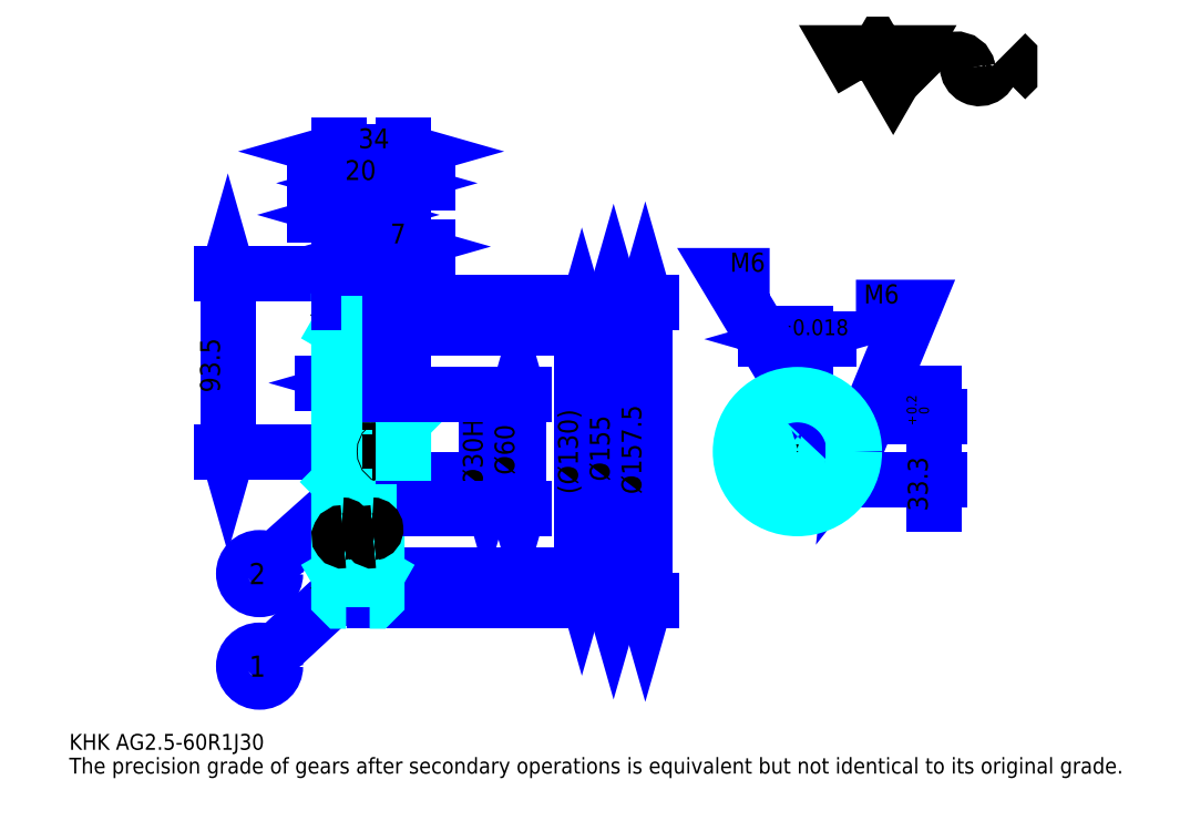
<metadata>
{"format":"dxf","ext":"dxf","renderer":"ezdxf+matplotlib","layout":"modelspace","background":"white","min_lineweight":24,"dpi":150}
</metadata>
<code>
0
SECTION
2
ENTITIES
0
TEXT
8
0
10
20.89
20
22.98
40
8.356
41
1
1
KHK AG2.5-60R1J30
7
KANJI
50
0
51
0
0
TEXT
8
0
10
20.89
20
10.44
40
8.356
41
1
1
The precision grade of gears after secondary operations is equivalent but not identical to its original grade.
7
KANJI
50
0
51
0
0
TEXT
8
0
10
20.89
20
376
40
9.4
41
1
1

7
KANJI
50
0
51
0
0
POLYLINE
8
0
66
     1
70
     2
0
VERTEX
8
0
10
438.7
20
376
0
VERTEX
8
0
10
430.5
20
390.1
0
VERTEX
8
0
10
463.1
20
390.1
0
VERTEX
8
0
10
455
20
376
0
VERTEX
8
0
10
446.8
20
390.1
0
VERTEX
8
0
10
438.7
20
376
0
SEQEND
0
ARC
8
0
10
488.2
20
380.6
40
6.11
50
10
51
180
0
ARC
8
0
10
500.3
20
382.8
40
6.11
50
180
51
10
0
POLYLINE
8
0
66
     1
70
     2
0
VERTEX
8
0
10
475.6
20
390.1
0
VERTEX
8
0
10
473.4
20
387.9
0
VERTEX
8
0
10
473.4
20
378.2
0
VERTEX
8
0
10
475.6
20
376
0
SEQEND
0
POLYLINE
8
0
66
     1
70
     2
0
VERTEX
8
0
10
514.2
20
390.1
0
VERTEX
8
0
10
516.3
20
387.9
0
VERTEX
8
0
10
516.3
20
378.2
0
VERTEX
8
0
10
514.2
20
376
0
SEQEND
0
LINE
8
0
10
167.9
20
157.6
11
127.4
21
121.4
0
CIRCLE
8
0
10
167.9
20
157.6
40
0.6267
0
CIRCLE
8
0
10
121.2
20
115.8
40
8.356
0
TEXT
8
0
10
115.6
20
110.2
40
11.14
41
1
1
2
7
KANJI
50
0
51
0
0
LINE
8
0
10
167.9
20
110.4
11
127.3
21
72.72
0
CIRCLE
8
0
10
167.9
20
110.4
40
0.6267
0
CIRCLE
8
0
10
121.2
20
67.04
40
8.356
0
TEXT
8
0
10
115.6
20
61.47
40
11.14
41
1
1
1
7
KANJI
50
0
51
0
0
LINE
8
DASHDOT
10
169.2
20
273.6
11
176.7
21
273.6
0
LINE
8
DASHDOT
10
172.9
20
279.8
11
172.9
21
95.06
0
LINE
8
0
10
290.9
20
245.1
11
290.9
21
115.1
0
POLYLINE
8
0
66
     1
70
     2
0
VERTEX
8
0
10
293
20
237.8
0
VERTEX
8
0
10
290.9
20
245.1
0
VERTEX
8
0
10
288.8
20
237.8
0
SEQEND
0
POLYLINE
8
0
66
     1
70
     2
0
VERTEX
8
0
10
288.8
20
122.4
0
VERTEX
8
0
10
290.9
20
115.1
0
VERTEX
8
0
10
293
20
122.4
0
SEQEND
0
LINE
8
0
10
196.9
20
245.1
11
294.1
21
245.1
0
LINE
8
0
10
196.9
20
115.1
11
294.1
21
115.1
0
TEXT
8
0
10
288.8
20
157.6
40
10.44
41
1
1
(%%c130)
7
KANJI
50
90
51
0
0
LINE
8
0
10
307.6
20
257.6
11
307.6
21
102.6
0
POLYLINE
8
0
66
     1
70
     2
0
VERTEX
8
0
10
309.7
20
250.3
0
VERTEX
8
0
10
307.6
20
257.6
0
VERTEX
8
0
10
305.6
20
250.3
0
SEQEND
0
POLYLINE
8
0
66
     1
70
     2
0
VERTEX
8
0
10
305.6
20
109.9
0
VERTEX
8
0
10
307.6
20
102.6
0
VERTEX
8
0
10
309.7
20
109.9
0
SEQEND
0
LINE
8
0
10
196.9
20
257.6
11
310.8
21
257.6
0
LINE
8
0
10
196.9
20
102.6
11
310.8
21
102.6
0
TEXT
8
0
10
305.6
20
164.4
40
10.44
41
1
1
%%c155
7
KANJI
50
90
51
0
0
LINE
8
0
10
324.4
20
258.8
11
324.4
21
101.3
0
POLYLINE
8
0
66
     1
70
     2
0
VERTEX
8
0
10
326.4
20
251.5
0
VERTEX
8
0
10
324.4
20
258.8
0
VERTEX
8
0
10
322.3
20
251.5
0
SEQEND
0
POLYLINE
8
0
66
     1
70
     2
0
VERTEX
8
0
10
322.3
20
108.6
0
VERTEX
8
0
10
324.4
20
101.3
0
VERTEX
8
0
10
326.4
20
108.6
0
SEQEND
0
LINE
8
0
10
196.9
20
258.8
11
327.5
21
258.8
0
LINE
8
0
10
196.9
20
101.3
11
327.5
21
101.3
0
TEXT
8
0
10
322.3
20
157.6
40
10.44
41
1
1
%%c157.5
7
KANJI
50
90
51
0
0
LINE
8
0
10
104.4
20
180.1
11
104.4
21
273.6
0
POLYLINE
8
0
66
     1
70
     2
0
VERTEX
8
0
10
102.4
20
187.4
0
VERTEX
8
0
10
104.4
20
180.1
0
VERTEX
8
0
10
106.5
20
187.4
0
SEQEND
0
POLYLINE
8
0
66
     1
70
     2
0
VERTEX
8
0
10
106.5
20
266.3
0
VERTEX
8
0
10
104.4
20
273.6
0
VERTEX
8
0
10
102.4
20
266.3
0
SEQEND
0
LINE
8
0
10
162.9
20
180.1
11
101.3
21
180.1
0
LINE
8
0
10
169.2
20
273.6
11
101.3
21
273.6
0
TEXT
8
0
10
100.3
20
211.2
40
10.44
41
1
1
93.5
7
KANJI
50
90
51
0
0
LINE
8
0
10
191.5
20
216.3
11
154.4
21
216.3
0
POLYLINE
8
0
66
     1
70
     2
0
VERTEX
8
0
10
159.6
20
214.2
0
VERTEX
8
0
10
166.9
20
216.3
0
VERTEX
8
0
10
159.6
20
218.3
0
SEQEND
0
POLYLINE
8
0
66
     1
70
     2
0
VERTEX
8
0
10
186.2
20
218.3
0
VERTEX
8
0
10
178.9
20
216.3
0
VERTEX
8
0
10
186.2
20
214.2
0
SEQEND
0
TEXT
8
0
10
159.4
20
217.9
40
10.44
41
1
1
(12)
7
KANJI
50
0
51
0
0
LINE
8
0
10
209.5
20
321.5
11
170.4
21
321.5
0
POLYLINE
8
0
66
     1
70
     2
0
VERTEX
8
0
10
175.6
20
319.4
0
VERTEX
8
0
10
182.9
20
321.5
0
VERTEX
8
0
10
175.6
20
323.6
0
SEQEND
0
POLYLINE
8
0
66
     1
70
     2
0
VERTEX
8
0
10
204.2
20
323.6
0
VERTEX
8
0
10
196.9
20
321.5
0
VERTEX
8
0
10
204.2
20
319.4
0
SEQEND
0
TEXT
8
0
10
183.1
20
323.2
40
10.44
41
1
1
14
7
KANJI
50
0
51
0
0
LINE
8
0
10
185.5
20
304.8
11
150.4
21
304.8
0
POLYLINE
8
0
66
     1
70
     2
0
VERTEX
8
0
10
155.6
20
302.7
0
VERTEX
8
0
10
162.9
20
304.8
0
VERTEX
8
0
10
155.6
20
306.9
0
SEQEND
0
POLYLINE
8
0
66
     1
70
     2
0
VERTEX
8
0
10
180.2
20
306.9
0
VERTEX
8
0
10
172.9
20
304.8
0
VERTEX
8
0
10
180.2
20
302.7
0
SEQEND
0
LINE
8
0
10
172.9
20
273.6
11
172.9
21
307.9
0
TEXT
8
0
10
161.1
20
306.4
40
10.44
41
1
1
10
7
KANJI
50
0
51
0
0
ARC
8
DASHDOT
10
172.9
20
273.6
40
18.5
50
220
51
320
0
ARC
8
DASHDOT
10
172.9
20
86.57
40
18.5
50
40
51
140
0
ARC
8
0
10
172.9
20
86.57
40
21.62
50
62.46
51
117.5
0
ARC
8
0
10
172.9
20
273.6
40
21.62
50
242.5
51
297.5
0
ARC
8
0
10
172.9
20
273.6
40
16
50
247.2
51
292.8
0
ARC
8
0
10
172.9
20
86.57
40
16
50
67.2
51
112.8
0
ARC
8
0
10
164.9
20
212.1
40
2
50
270
51
0
0
ARC
8
0
10
164.9
20
148.1
40
2
50
0
51
90
0
LINE
8
DASHDOT
10
162.9
20
180.1
11
203.2
21
180.1
0
LINE
8
0
10
182.9
20
257.3
11
182.9
21
258.8
0
LINE
8
0
10
162.9
20
257.3
11
162.9
21
258.8
0
LINE
8
0
10
196.9
20
209.1
11
196.9
21
258.8
0
LINE
8
0
10
181.4
20
258.8
11
196.9
21
258.8
0
LINE
8
0
10
172.9
20
257.6
11
196.9
21
257.6
0
LINE
8
0
10
182.9
20
245.1
11
196.9
21
245.1
0
LINE
8
0
10
182.9
20
115.1
11
196.9
21
115.1
0
LINE
8
0
10
172.9
20
102.6
11
196.9
21
102.6
0
LINE
8
0
10
181.4
20
101.3
11
196.9
21
101.3
0
LINE
8
0
10
172.9
20
257.6
11
172.9
21
273.6
0
LINE
8
0
10
166.9
20
242.8
11
162.9
21
245.1
0
LINE
8
0
10
178.9
20
242.8
11
182.9
21
245.1
0
LINE
8
0
10
178.9
20
117.4
11
182.9
21
115.1
0
LINE
8
0
10
166.9
20
117.4
11
162.9
21
115.1
0
LINE
8
0
10
196.9
20
196.1
11
195.9
21
195.1
0
LINE
8
0
10
196.9
20
164.1
11
195.9
21
165.1
0
LINE
8
0
10
162.9
20
164.1
11
163.9
21
165.1
0
POLYLINE
8
0
66
     1
70
     2
0
VERTEX
8
0
10
166.9
20
212.1
0
VERTEX
8
0
10
166.9
20
247.6
0
VERTEX
8
0
10
178.9
20
247.6
0
SEQEND
0
POLYLINE
8
0
66
     1
70
     2
0
VERTEX
8
0
10
162.9
20
209.1
0
VERTEX
8
0
10
163.9
20
210.1
0
VERTEX
8
0
10
164.9
20
210.1
0
SEQEND
0
POLYLINE
8
0
66
     1
70
     2
0
VERTEX
8
0
10
166.9
20
148.1
0
VERTEX
8
0
10
166.9
20
112.6
0
VERTEX
8
0
10
178.9
20
112.6
0
SEQEND
0
POLYLINE
8
0
66
     1
70
     2
0
VERTEX
8
0
10
162.9
20
151.1
0
VERTEX
8
0
10
163.9
20
150.1
0
VERTEX
8
0
10
164.9
20
150.1
0
SEQEND
0
POLYLINE
8
0
66
     1
70
     2
0
VERTEX
8
0
10
166.7
20
258.8
0
VERTEX
8
0
10
164.4
20
258.8
0
VERTEX
8
0
10
162.9
20
257.3
0
VERTEX
8
0
10
162.9
20
164.1
0
SEQEND
0
POLYLINE
8
0
66
     1
70
     2
0
VERTEX
8
0
10
162.9
20
164.1
0
VERTEX
8
0
10
162.9
20
102.8
0
VERTEX
8
0
10
164.4
20
101.3
0
VERTEX
8
0
10
166.7
20
101.3
0
SEQEND
0
POLYLINE
8
0
66
     1
70
     2
0
VERTEX
8
0
10
162.9
20
196.1
0
VERTEX
8
0
10
163.9
20
195.1
0
VERTEX
8
0
10
163.9
20
165.1
0
VERTEX
8
0
10
195.9
20
165.1
0
VERTEX
8
0
10
195.9
20
195.1
0
VERTEX
8
0
10
163.9
20
195.1
0
SEQEND
0
LINE
8
0
10
162.9
20
338.2
11
196.9
21
338.2
0
POLYLINE
8
0
66
     1
70
     2
0
VERTEX
8
0
10
170.2
20
340.3
0
VERTEX
8
0
10
162.9
20
338.2
0
VERTEX
8
0
10
170.2
20
336.1
0
SEQEND
0
POLYLINE
8
0
66
     1
70
     2
0
VERTEX
8
0
10
189.6
20
336.1
0
VERTEX
8
0
10
196.9
20
338.2
0
VERTEX
8
0
10
189.6
20
340.3
0
SEQEND
0
LINE
8
0
10
162.9
20
258.8
11
162.9
21
341.3
0
LINE
8
0
10
196.9
20
258.8
11
196.9
21
341.3
0
TEXT
8
0
10
173.1
20
339.9
40
10.44
41
1
1
34
7
KANJI
50
0
51
0
0
LINE
8
0
10
195.5
20
321.5
11
150.4
21
321.5
0
POLYLINE
8
0
66
     1
70
     2
0
VERTEX
8
0
10
155.6
20
319.4
0
VERTEX
8
0
10
162.9
20
321.5
0
VERTEX
8
0
10
155.6
20
323.6
0
SEQEND
0
POLYLINE
8
0
66
     1
70
     2
0
VERTEX
8
0
10
190.2
20
323.6
0
VERTEX
8
0
10
182.9
20
321.5
0
VERTEX
8
0
10
190.2
20
319.4
0
SEQEND
0
LINE
8
0
10
182.9
20
258.8
11
182.9
21
324.6
0
TEXT
8
0
10
166.1
20
323.2
40
10.44
41
1
1
20
7
KANJI
50
0
51
0
0
LINE
8
DASHDOT
10
404.5
20
220.5
11
404.5
21
143.8
0
LINE
8
DASHDOT
10
368.2
20
180.1
11
440.8
21
180.1
0
LINE
8
0
10
421
20
239.3
11
388
21
239.3
0
POLYLINE
8
0
66
     1
70
     2
0
VERTEX
8
0
10
393.2
20
237.2
0
VERTEX
8
0
10
400.5
20
239.3
0
VERTEX
8
0
10
393.2
20
241.4
0
SEQEND
0
POLYLINE
8
0
66
     1
70
     2
0
VERTEX
8
0
10
415.8
20
241.4
0
VERTEX
8
0
10
408.5
20
239.3
0
VERTEX
8
0
10
415.8
20
237.2
0
SEQEND
0
LINE
8
0
10
400.5
20
198.4
11
400.5
21
242.5
0
LINE
8
0
10
408.5
20
198.4
11
408.5
21
242.5
0
TEXT
8
0
10
382.9
20
241.4
40
10.44
41
1
1
8
7
KANJI
50
0
51
0
0
TEXT
8
0
10
393.3
20
241.4
40
8.356
41
1
1
%%p0.018
7
KANJI
50
0
51
0
0
LINE
8
0
10
476.3
20
152.5
11
476.3
21
210.9
0
POLYLINE
8
0
66
     1
70
     2
0
VERTEX
8
0
10
474.2
20
205.7
0
VERTEX
8
0
10
476.3
20
198.4
0
VERTEX
8
0
10
478.4
20
205.7
0
SEQEND
0
POLYLINE
8
0
66
     1
70
     2
0
VERTEX
8
0
10
478.4
20
157.8
0
VERTEX
8
0
10
476.3
20
165.1
0
VERTEX
8
0
10
474.2
20
157.8
0
SEQEND
0
LINE
8
0
10
408.5
20
198.4
11
479.4
21
198.4
0
LINE
8
0
10
404.5
20
165.1
11
479.4
21
165.1
0
TEXT
8
0
10
473.1
20
148.6
40
10.44
41
1
1
33.3
7
KANJI
50
90
51
0
0
TEXT
8
0
10
473.8
20
193.8
40
5.222
41
1
1

7
KANJI
50
90
51
0
0
TEXT
8
0
10
467.3
20
193.8
40
5.222
41
1
1
+
7
KANJI
50
90
51
0
0
TEXT
8
0
10
473.8
20
199.7
40
5.222
41
1
1
0
7
KANJI
50
90
51
0
0
TEXT
8
0
10
467.3
20
199.7
40
5.222
41
1
1
0.2
7
KANJI
50
90
51
0
0
ARC
8
0
10
404.5
20
180.1
40
15
50
105.5
51
74.53
0
POLYLINE
8
0
66
     1
70
     2
0
VERTEX
8
0
10
408.5
20
194.5
0
VERTEX
8
0
10
408.5
20
198.4
0
VERTEX
8
0
10
400.5
20
198.4
0
VERTEX
8
0
10
400.5
20
194.5
0
SEQEND
0
LINE
8
0
10
162.9
20
198.4
11
196.9
21
198.4
0
POLYLINE
8
DASHDOT
66
     1
70
     2
0
VERTEX
8
DASHDOT
10
189.9
20
216.3
0
VERTEX
8
DASHDOT
10
189.9
20
192.1
0
SEQEND
0
POLYLINE
8
0
66
     1
70
     2
0
VERTEX
8
0
10
192.9
20
210.1
0
VERTEX
8
0
10
192.9
20
198.4
0
SEQEND
0
POLYLINE
8
0
66
     1
70
     2
0
VERTEX
8
0
10
186.9
20
210.1
0
VERTEX
8
0
10
186.9
20
198.4
0
SEQEND
0
POLYLINE
8
0
66
     1
70
     2
0
VERTEX
8
0
10
192.4
20
210.1
0
VERTEX
8
0
10
192.4
20
198.4
0
SEQEND
0
POLYLINE
8
0
66
     1
70
     2
0
VERTEX
8
0
10
187.5
20
210.1
0
VERTEX
8
0
10
187.5
20
198.4
0
SEQEND
0
POLYLINE
8
0
66
     1
70
     2
0
VERTEX
8
0
10
404.5
20
210.1
0
VERTEX
8
0
10
366.9
20
272.7
0
VERTEX
8
0
10
389.9
20
272.7
0
SEQEND
0
POLYLINE
8
0
66
     1
70
     2
0
VERTEX
8
0
10
398.9
20
215.3
0
VERTEX
8
0
10
404.5
20
210.1
0
VERTEX
8
0
10
402.5
20
217.4
0
SEQEND
0
TEXT
8
0
10
369
20
274.8
40
10.03
41
1
1
M6
7
KANJI
50
0
51
0
0
POLYLINE
8
0
66
     1
70
     2
0
VERTEX
8
0
10
401.5
20
198.4
0
VERTEX
8
0
10
401.5
20
209.9
0
SEQEND
0
POLYLINE
8
0
66
     1
70
     2
0
VERTEX
8
0
10
407.5
20
198.4
0
VERTEX
8
0
10
407.5
20
209.9
0
SEQEND
0
POLYLINE
8
0
66
     1
70
     2
0
VERTEX
8
0
10
402
20
198.4
0
VERTEX
8
0
10
402
20
210
0
SEQEND
0
POLYLINE
8
0
66
     1
70
     2
0
VERTEX
8
0
10
406.9
20
198.4
0
VERTEX
8
0
10
406.9
20
210
0
SEQEND
0
CIRCLE
8
0
10
189.9
20
180.1
40
3
0
CIRCLE
8
0
10
189.9
20
180.1
40
2.46
0
POLYLINE
8
DASHDOT
66
     1
70
     2
0
VERTEX
8
DASHDOT
10
180.7
20
180.1
0
VERTEX
8
DASHDOT
10
199.2
20
180.1
0
SEQEND
0
POLYLINE
8
DASHDOT
66
     1
70
     2
0
VERTEX
8
DASHDOT
10
189.9
20
170.8
0
VERTEX
8
DASHDOT
10
189.9
20
189.3
0
SEQEND
0
LINE
8
DASHDOT
10
189.9
20
210.1
11
189.9
21
180.1
0
LINE
8
0
10
189.9
20
210.1
11
189.9
21
258.8
0
POLYLINE
8
0
66
     1
70
     2
0
VERTEX
8
0
10
434.5
20
180.1
0
VERTEX
8
0
10
465.8
20
256
0
VERTEX
8
0
10
435.3
20
256
0
SEQEND
0
POLYLINE
8
0
66
     1
70
     2
0
VERTEX
8
0
10
435.3
20
187.6
0
VERTEX
8
0
10
434.5
20
180.1
0
VERTEX
8
0
10
439.2
20
186
0
SEQEND
0
TEXT
8
0
10
439.5
20
258.1
40
10.03
41
1
1
M6
7
KANJI
50
0
51
0
0
POLYLINE
8
0
66
     1
70
     2
0
VERTEX
8
0
10
419.2
20
183.1
0
VERTEX
8
0
10
434.3
20
183.1
0
SEQEND
0
POLYLINE
8
0
66
     1
70
     2
0
VERTEX
8
0
10
419.2
20
177.1
0
VERTEX
8
0
10
434.3
20
177.1
0
SEQEND
0
POLYLINE
8
0
66
     1
70
     2
0
VERTEX
8
0
10
419.3
20
182.5
0
VERTEX
8
0
10
434.4
20
182.5
0
SEQEND
0
POLYLINE
8
0
66
     1
70
     2
0
VERTEX
8
0
10
419.3
20
177.6
0
VERTEX
8
0
10
434.4
20
177.6
0
SEQEND
0
LINE
8
0
10
240.8
20
195.1
11
240.8
21
165.1
0
POLYLINE
8
0
66
     1
70
     2
0
VERTEX
8
0
10
238.7
20
172.4
0
VERTEX
8
0
10
240.8
20
165.1
0
VERTEX
8
0
10
242.9
20
172.4
0
SEQEND
0
LINE
8
0
10
196.9
20
165.1
11
243.9
21
165.1
0
TEXT
8
0
10
238.7
20
161
40
10.44
41
1
1
%%c30H7
7
KANJI
50
90
51
0
0
POLYLINE
8
0
66
     1
70
     2
0
VERTEX
8
0
10
179.1
20
101.3
0
VERTEX
8
0
10
181.4
20
101.3
0
VERTEX
8
0
10
182.9
20
102.8
0
VERTEX
8
0
10
182.9
20
150.1
0
VERTEX
8
0
10
195.9
20
150.1
0
VERTEX
8
0
10
196.9
20
151.1
0
VERTEX
8
0
10
196.9
20
209.1
0
VERTEX
8
0
10
195.9
20
210.1
0
VERTEX
8
0
10
182.9
20
210.1
0
VERTEX
8
0
10
182.9
20
257.3
0
VERTEX
8
0
10
181.4
20
258.8
0
VERTEX
8
0
10
179.1
20
258.8
0
SEQEND
0
ARC
8
0
10
180.9
20
148.1
40
2
50
90
51
180
0
ARC
8
0
10
180.9
20
212.1
40
2
50
180
51
270
0
LINE
8
0
10
180.9
20
210.1
11
182.9
21
210.1
0
LINE
8
0
10
180.9
20
150.1
11
182.9
21
150.1
0
LINE
8
0
10
257.5
20
210.1
11
257.5
21
150.1
0
POLYLINE
8
0
66
     1
70
     2
0
VERTEX
8
0
10
259.6
20
202.8
0
VERTEX
8
0
10
257.5
20
210.1
0
VERTEX
8
0
10
255.4
20
202.8
0
SEQEND
0
POLYLINE
8
0
66
     1
70
     2
0
VERTEX
8
0
10
255.4
20
157.4
0
VERTEX
8
0
10
257.5
20
150.1
0
VERTEX
8
0
10
259.6
20
157.4
0
SEQEND
0
LINE
8
0
10
196.9
20
210.1
11
260.6
21
210.1
0
LINE
8
0
10
196.9
20
150.1
11
260.6
21
150.1
0
TEXT
8
0
10
255.4
20
167.8
40
10.44
41
1
1
%%c60
7
KANJI
50
90
51
0
0
LINE
8
0
10
178.9
20
112.6
11
178.9
21
148.1
0
LINE
8
0
10
178.9
20
247.6
11
178.9
21
212.1
0
ARC
8
0
10
180.3
20
139.3
40
2.037
50
280
51
90
0
ARC
8
0
10
181
20
135.3
40
2.037
50
90
51
280
0
ARC
8
0
10
164.5
20
139.3
40
2.037
50
280
51
90
0
ARC
8
0
10
165.2
20
135.3
40
2.037
50
90
51
280
0
CIRCLE
8
0
10
404.5
20
180.1
40
30
0
LINE
8
0
10
209.5
20
288.1
11
177.4
21
288.1
0
POLYLINE
8
0
66
     1
70
     2
0
VERTEX
8
0
10
182.6
20
286
0
VERTEX
8
0
10
189.9
20
288.1
0
VERTEX
8
0
10
182.6
20
290.2
0
SEQEND
0
POLYLINE
8
0
66
     1
70
     2
0
VERTEX
8
0
10
204.2
20
290.2
0
VERTEX
8
0
10
196.9
20
288.1
0
VERTEX
8
0
10
204.2
20
286
0
SEQEND
0
LINE
8
0
10
189.9
20
258.8
11
189.9
21
291.2
0
TEXT
8
0
10
190
20
289.7
40
10.44
41
1
1
7
7
KANJI
50
0
51
0
0
LINE
8
0
10
189.9
20
210.1
11
189.9
21
258.8
0
ENDSEC
0
EOF

</code>
